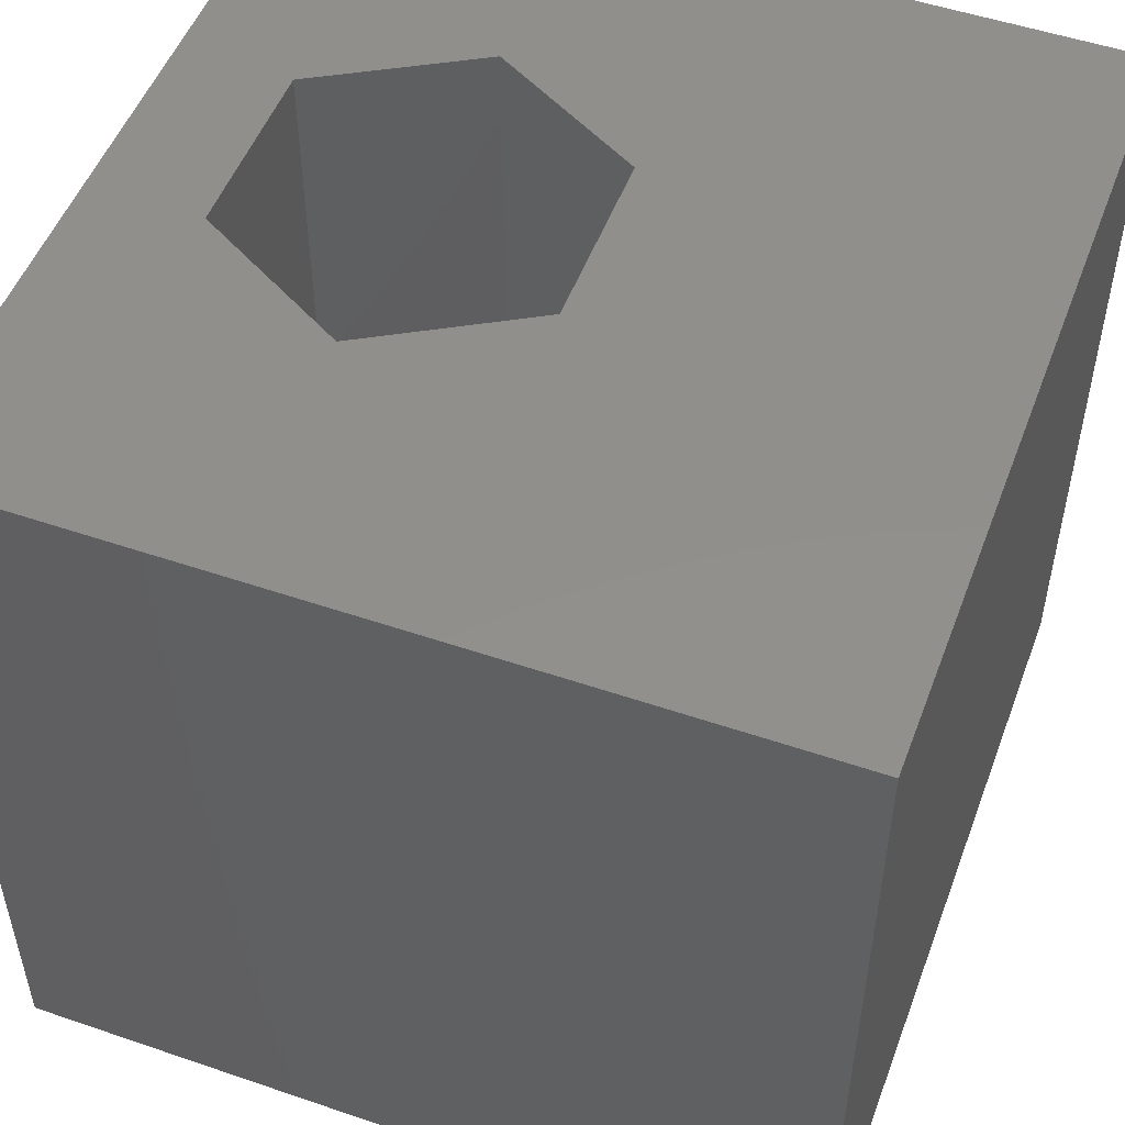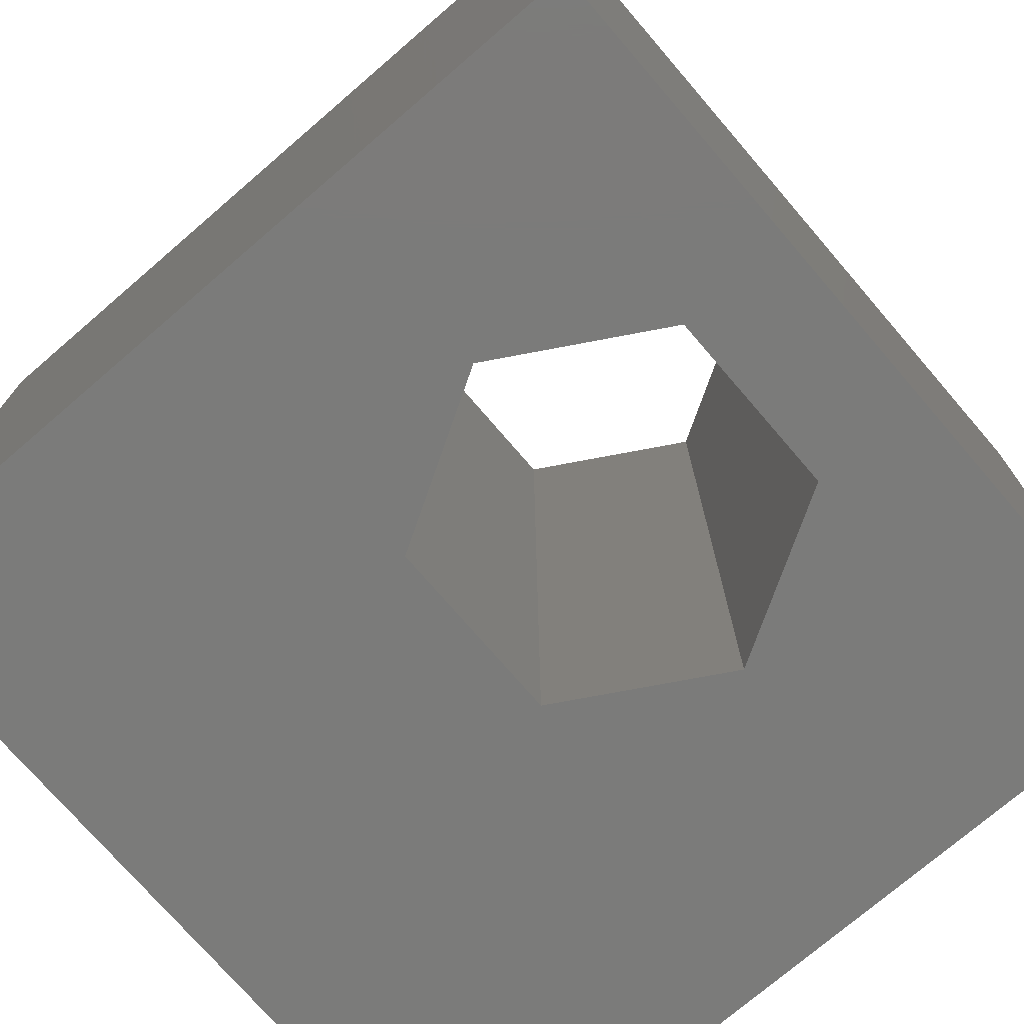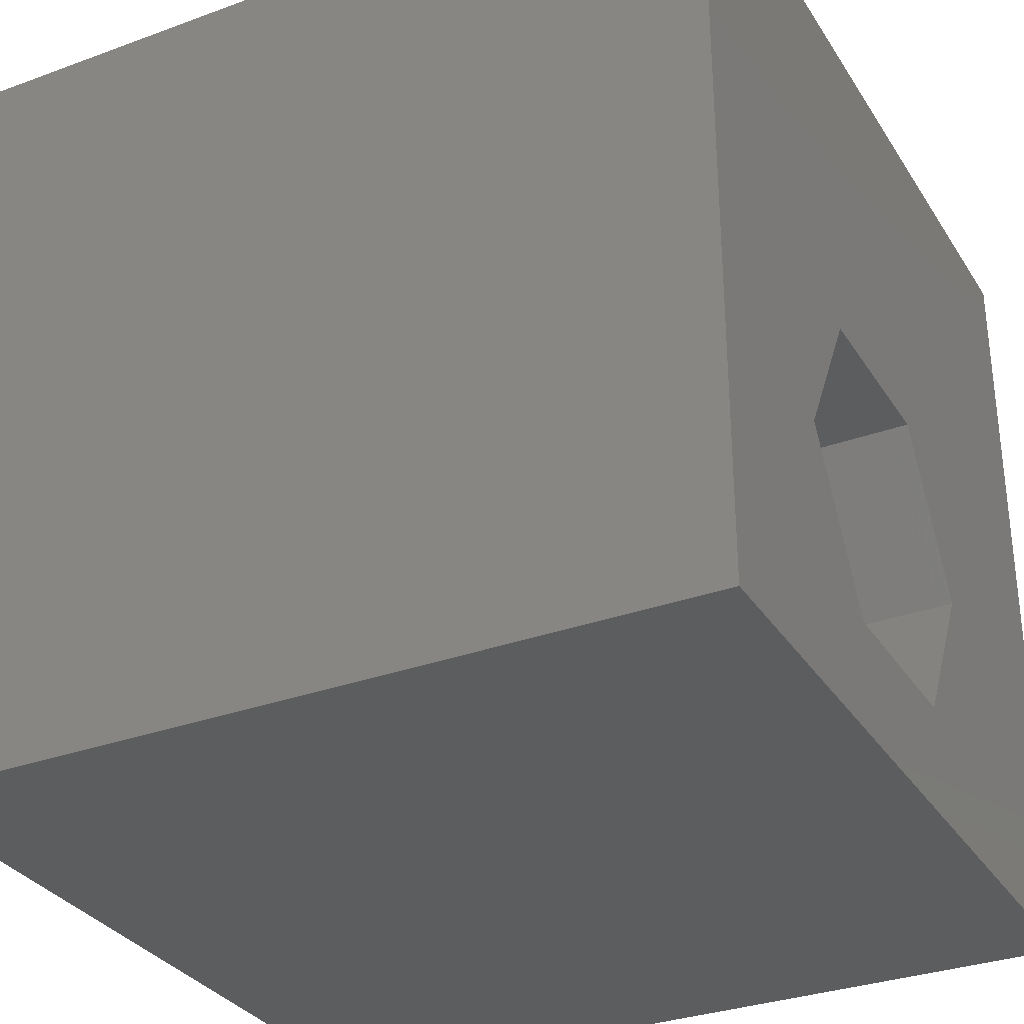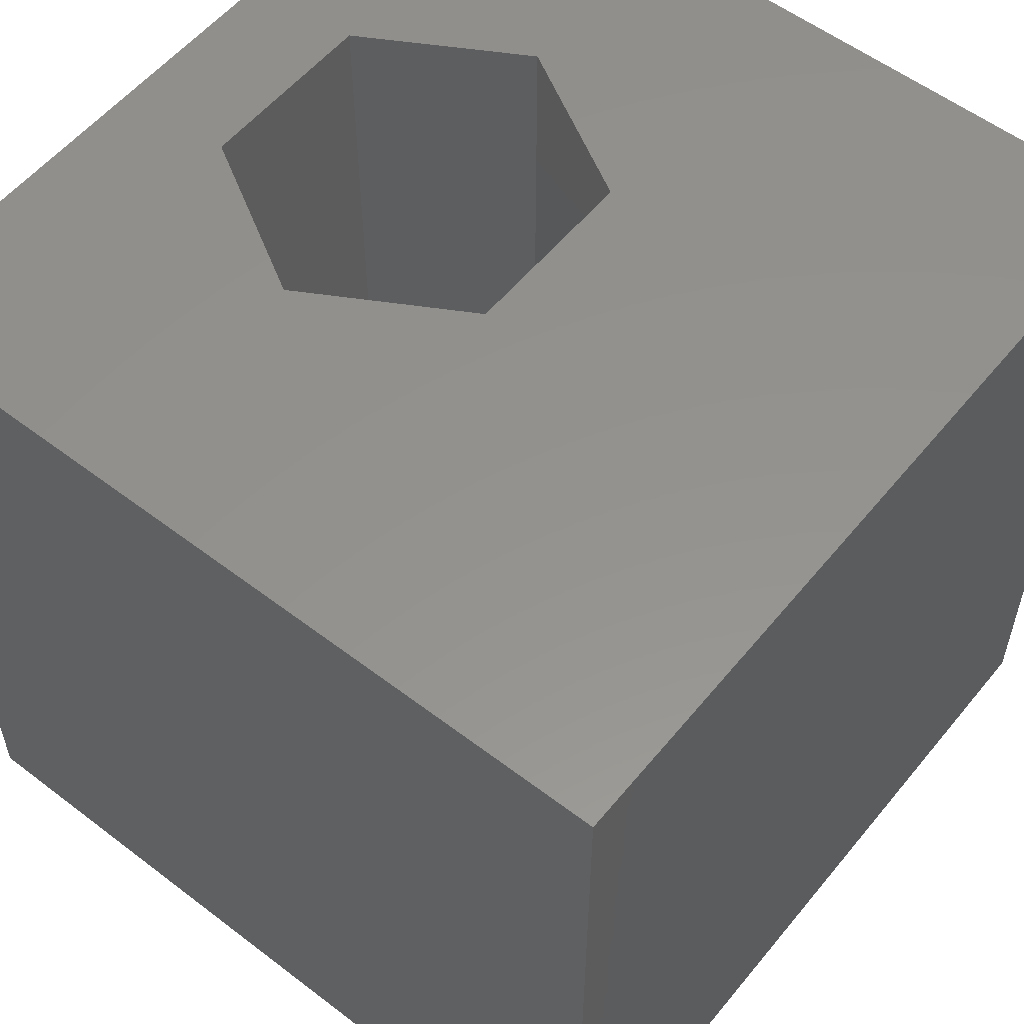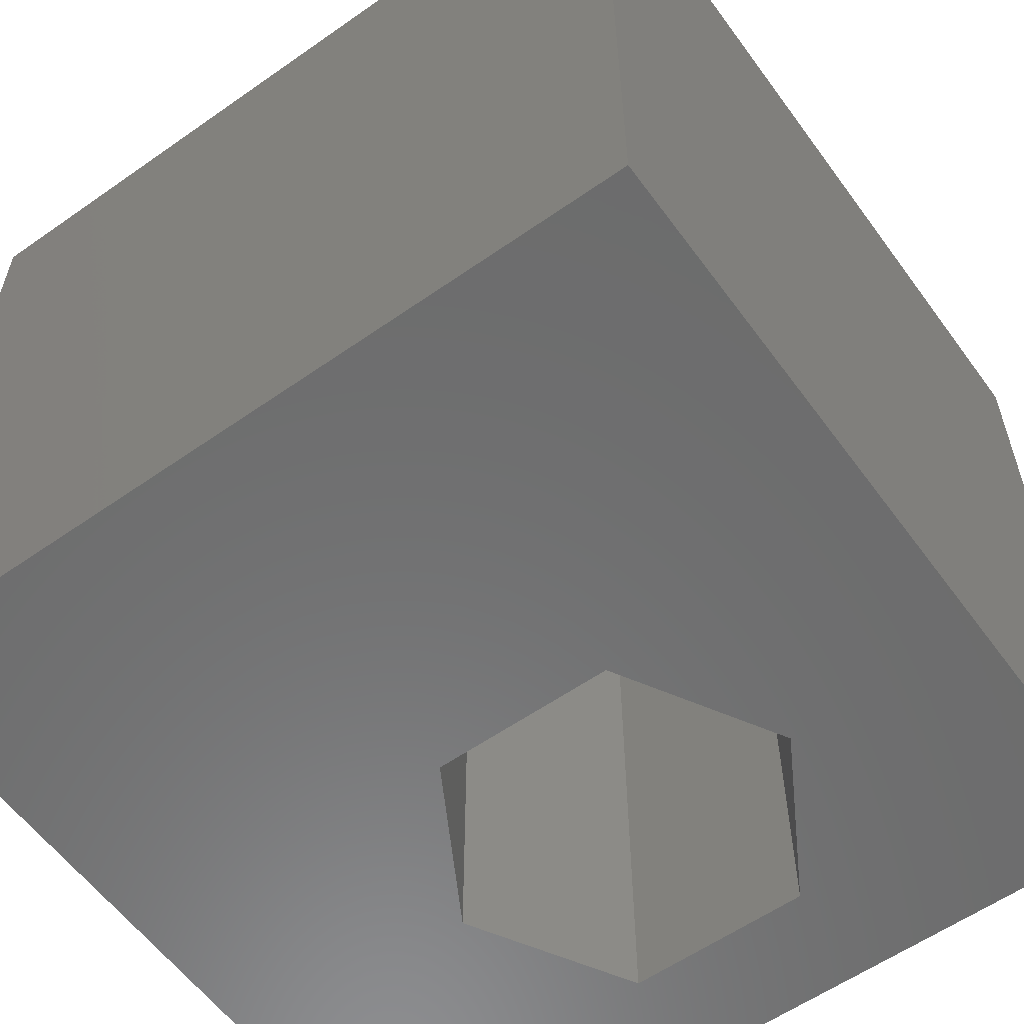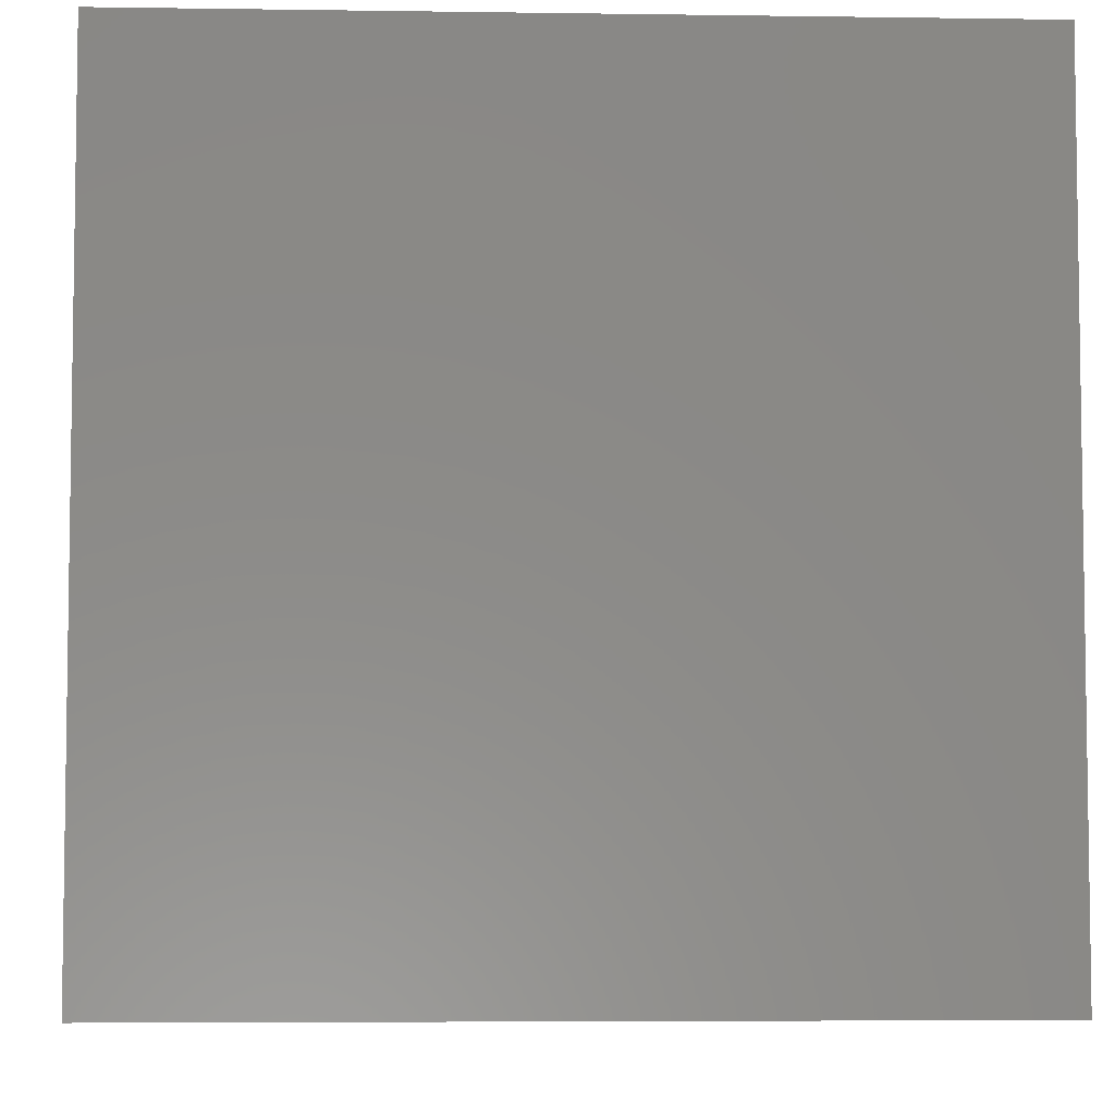
<metadata>
{"format":"stl","ext":"stl","renderer":"f3d","projection":"perspective","resolution":1024,"background":"white","views":[{"elev":51.3,"azim":110.4,"up":"+Z"},{"elev":-74.2,"azim":-49.3,"up":"+Z"},{"elev":-31.8,"azim":-62.7,"up":"+Y"},{"elev":55.9,"azim":128.7,"up":"+Z"},{"elev":-58.5,"azim":-144.1,"up":"+Z"},{"elev":-5.5,"azim":177.4,"up":"+Z"}]}
</metadata>
<code>
# stl→obj: 20 verts, 40 faces
v 0 10 10
v 0 10 0
v 0 0 10
v 0 0 0
v 10 10 10
v 6.911 3.328 10
v 10 0 10
v 5.792 1.39 10
v 3.555 1.39 10
v 2.436 3.328 10
v 3.555 5.266 10
v 5.792 5.266 10
v 10 10 0
v 10 0 0
v 6.911 3.328 0
v 5.792 5.266 0
v 3.555 5.266 0
v 2.436 3.328 0
v 3.555 1.39 0
v 5.792 1.39 0
f 1 2 3
f 3 2 4
f 5 6 7
f 7 6 8
f 7 8 3
f 8 9 3
f 3 9 10
f 3 10 1
f 1 10 11
f 1 11 5
f 5 11 12
f 5 12 6
f 13 5 14
f 14 5 7
f 14 15 13
f 13 15 16
f 13 16 2
f 16 17 2
f 2 17 18
f 2 18 4
f 4 18 19
f 4 19 14
f 14 19 20
f 14 20 15
f 5 13 1
f 1 13 2
f 14 7 4
f 4 7 3
f 18 17 10
f 10 17 11
f 17 16 11
f 11 16 12
f 16 15 12
f 12 15 6
f 15 20 6
f 6 20 8
f 20 19 8
f 8 19 9
f 19 18 9
f 9 18 10

</code>
